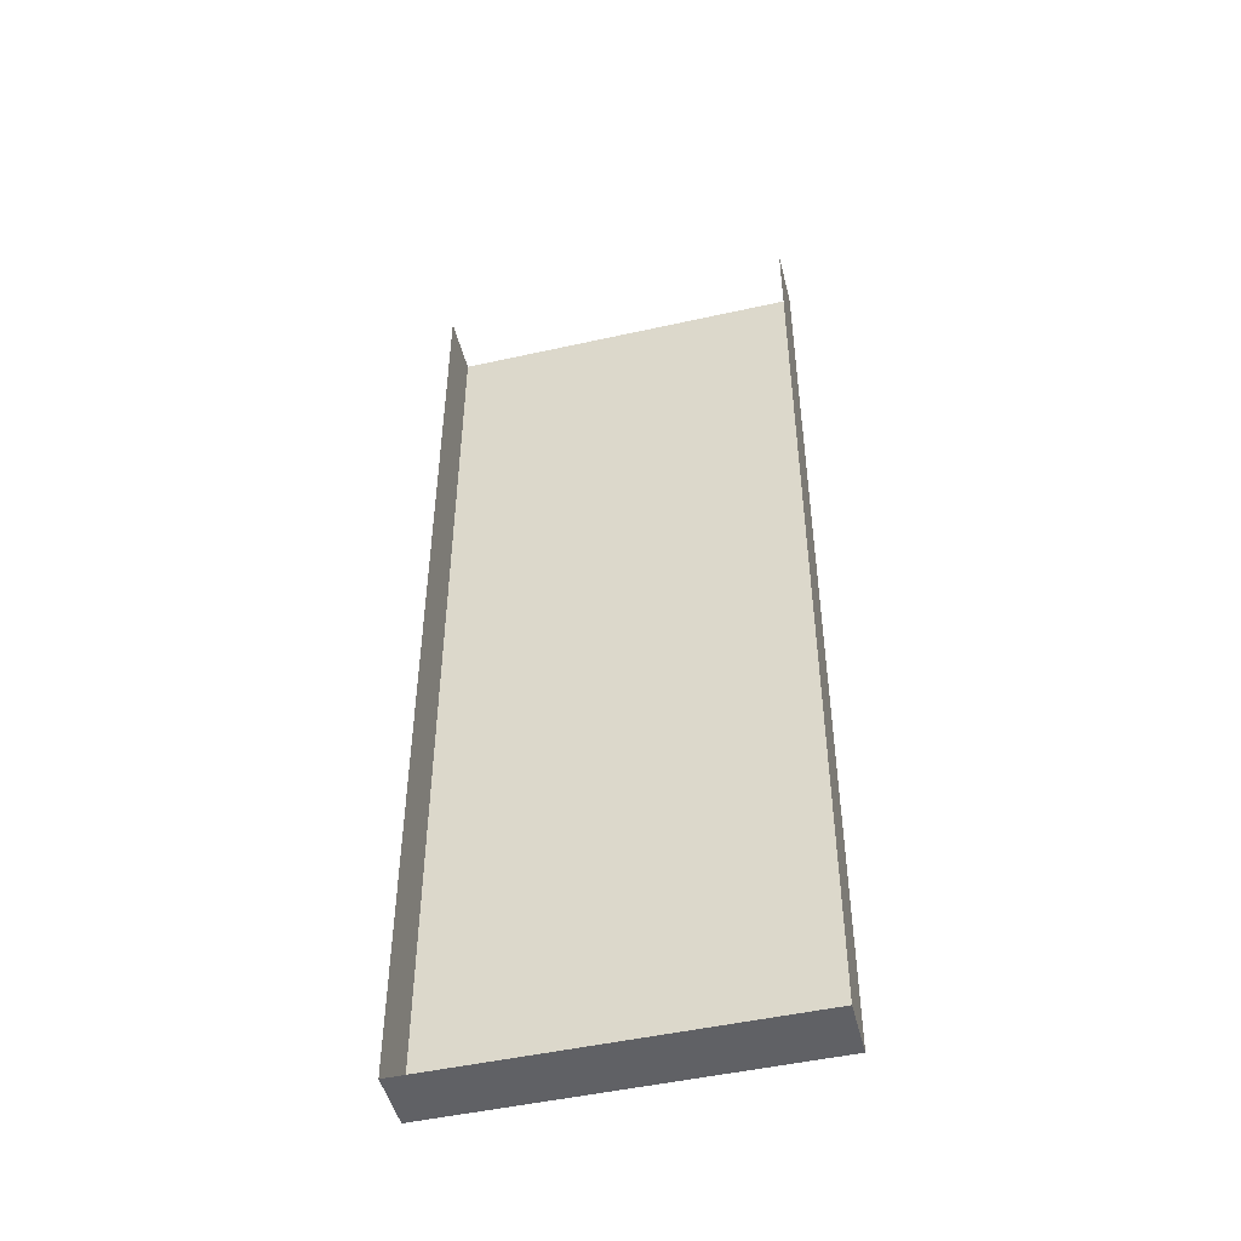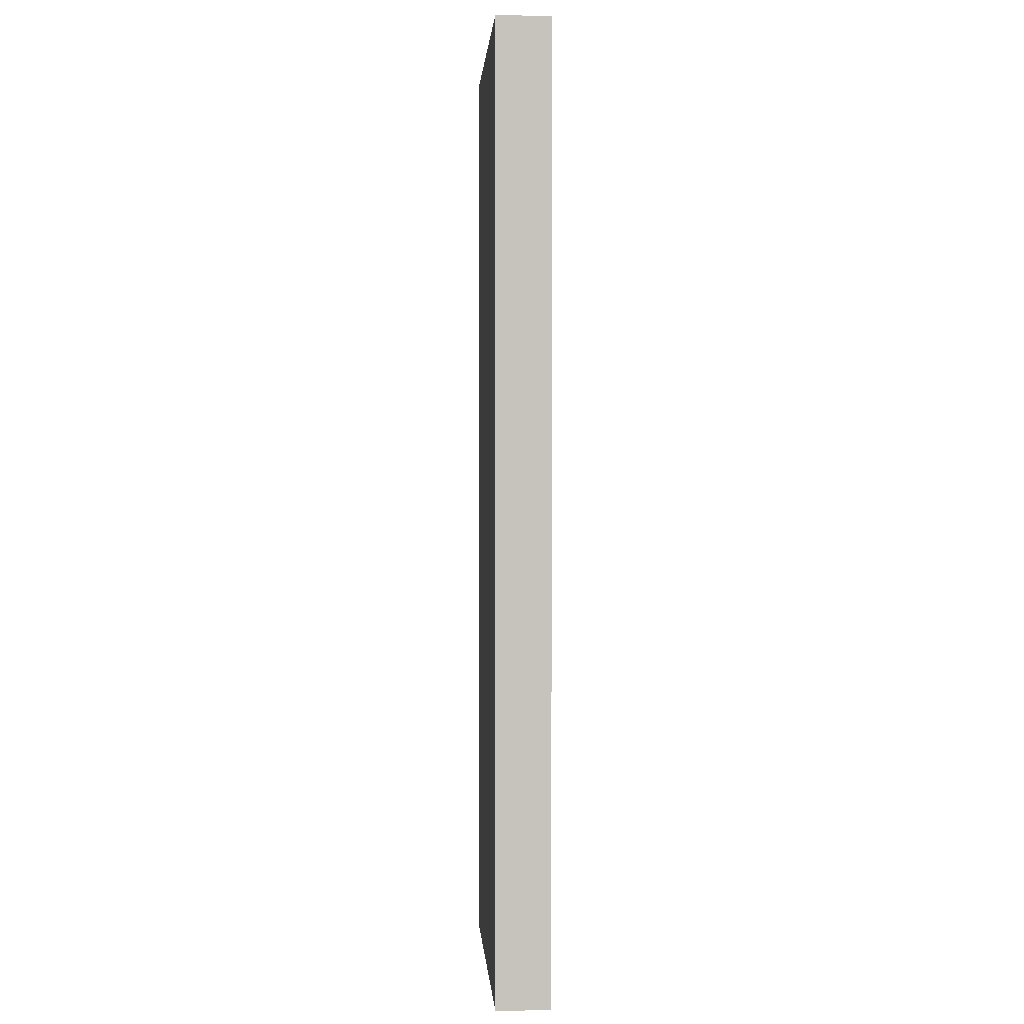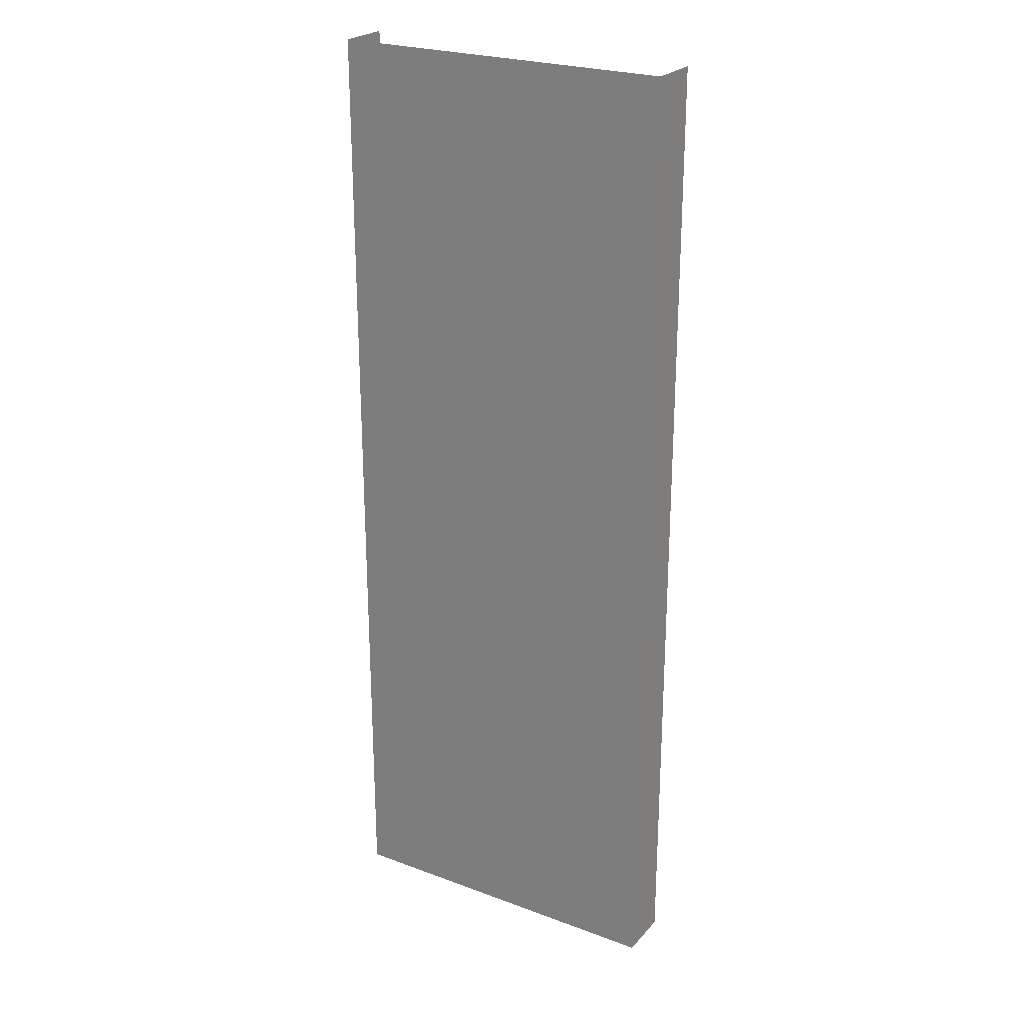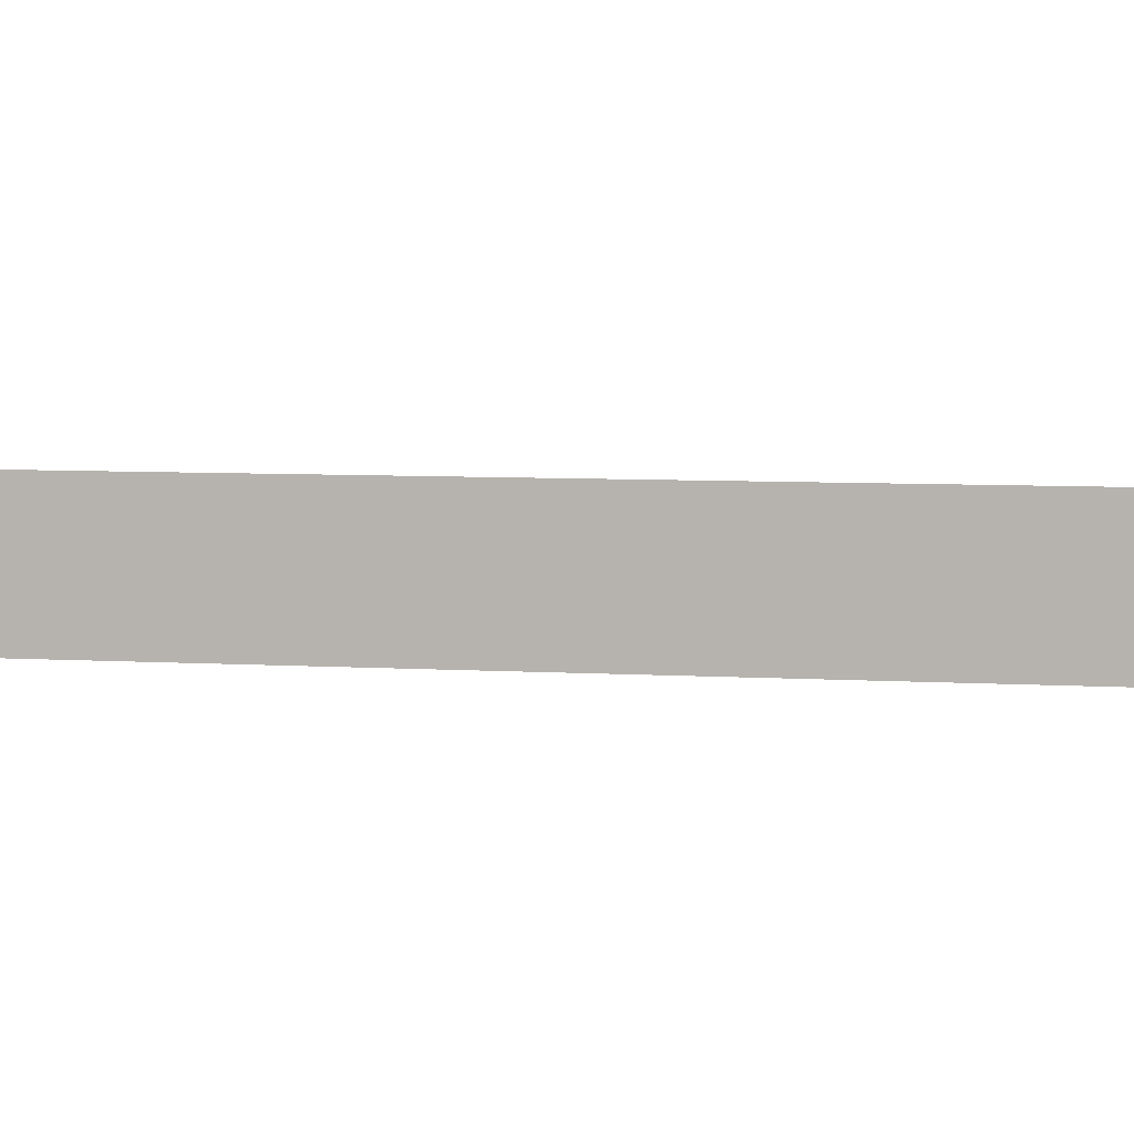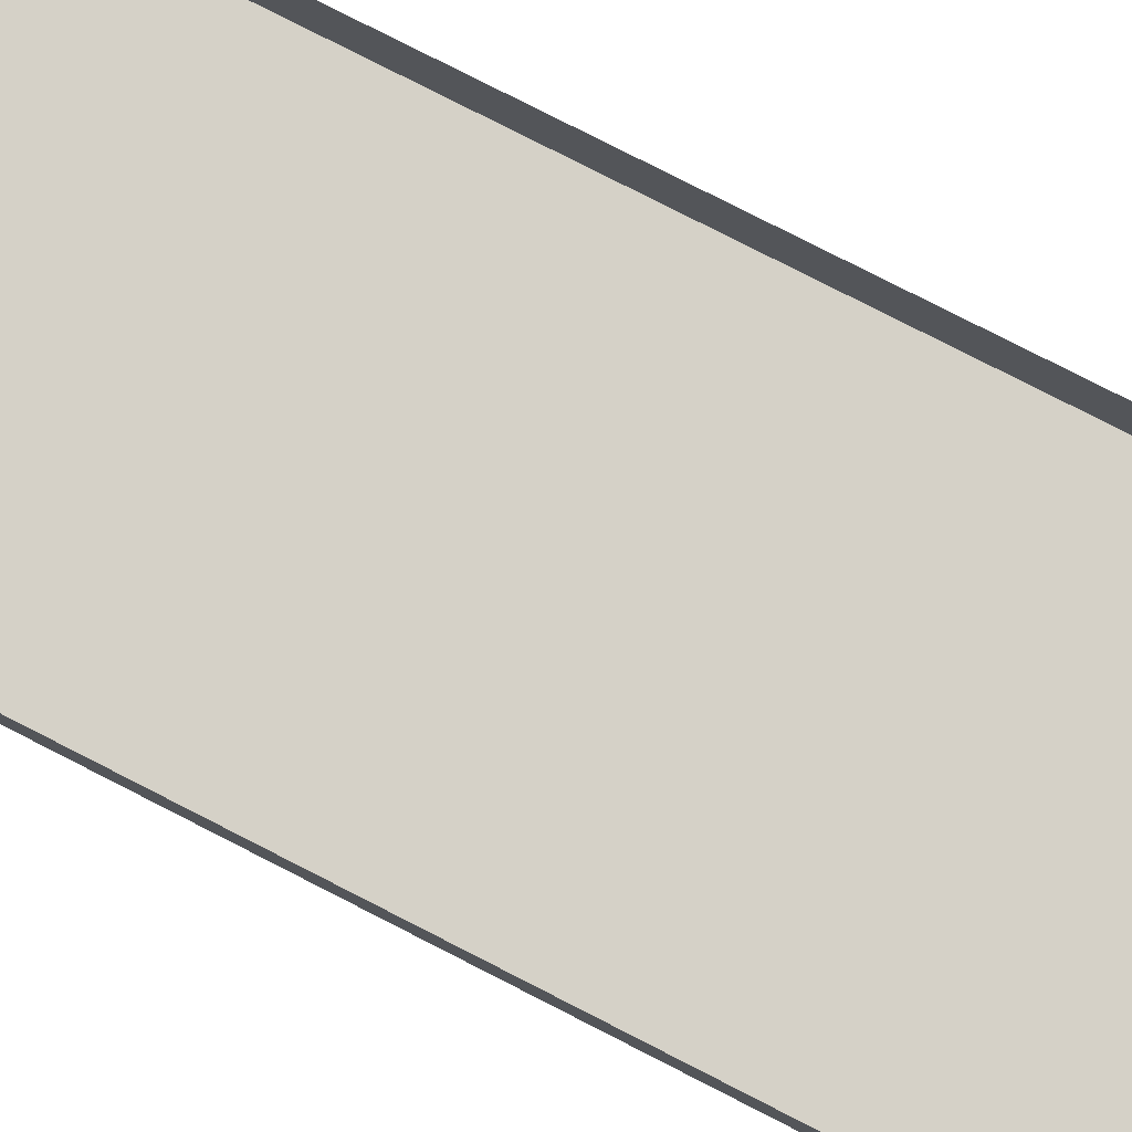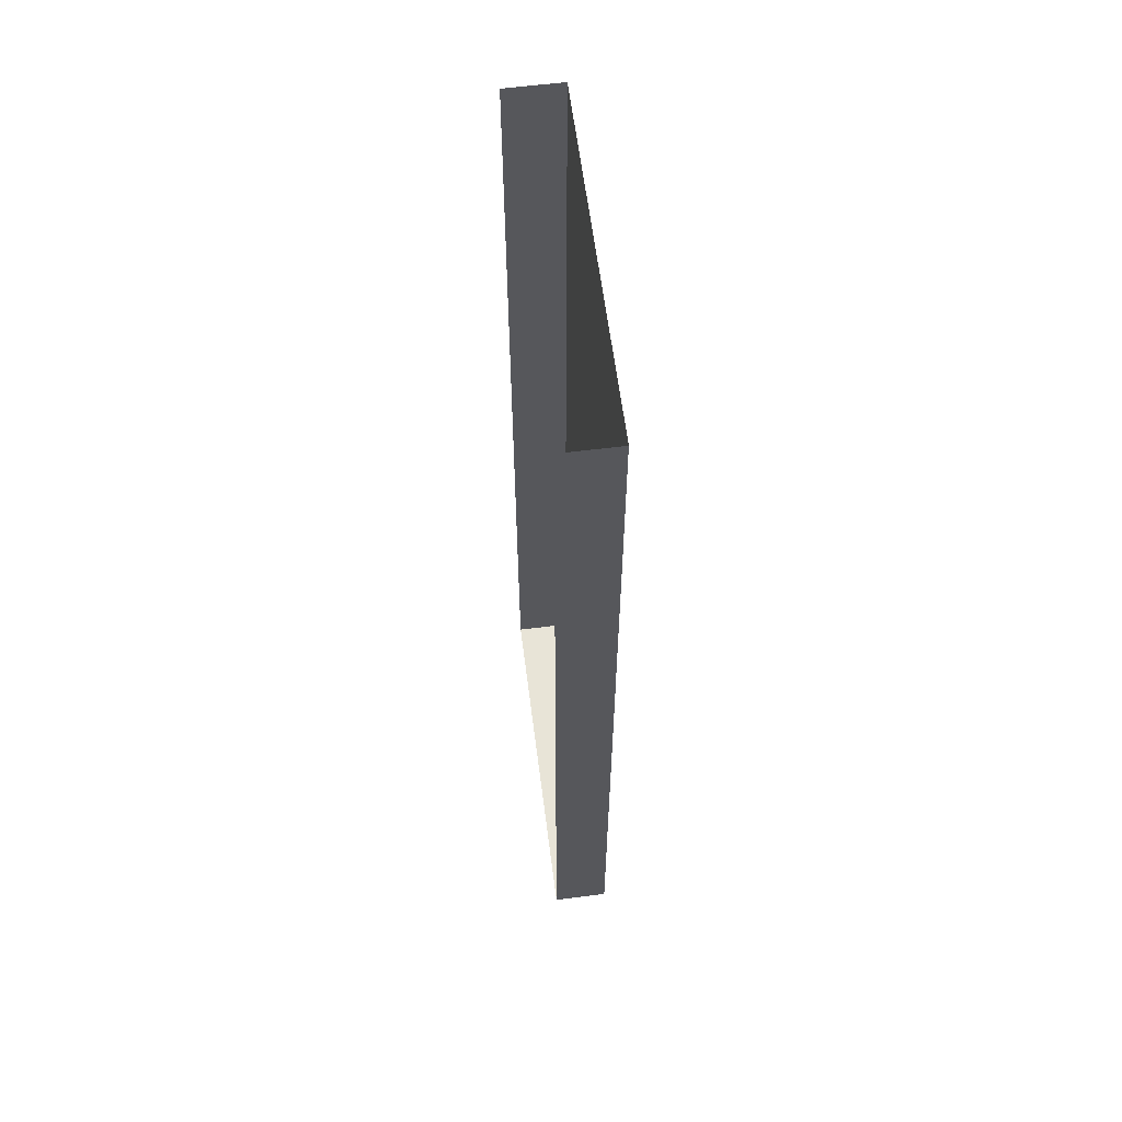
<metadata>
{"format":"obj","ext":"obj","renderer":"f3d","projection":"perspective","resolution":1024,"background":"white","views":[{"elev":-48.6,"azim":14.0,"up":"+Y"},{"elev":1.3,"azim":-93.7,"up":"+Y"},{"elev":24.6,"azim":-148.8,"up":"+Y"},{"elev":4.9,"azim":103.3,"up":"+Z"},{"elev":79.5,"azim":-63.0,"up":"+Z"},{"elev":61.4,"azim":82.7,"up":"+Y"}]}
</metadata>
<code>
o mesh109/mesh109-geometry/material_2/component_0#mesh109-geometry
v 0.3322 0.8769 -0.07233
v -0.328 0.8769 -0.07233
v 0.3322 -0.9646 -0.07233
v -0.328 -0.9646 -0.07233
v 0.3322 -0.9646 -0.07233
v -0.328 0.8769 -0.07233
v 0.3322 0.8769 -0.07233
v 0.3322 -0.9646 -0.07233
v 0.3322 0.8769 0.03191
v 0.3322 -0.9646 -0.07233
v -0.328 -0.9646 -0.07233
v 0.3322 -0.9646 0.03191
v -0.328 -0.9646 -0.07233
v -0.328 0.8769 -0.07233
v -0.328 -0.9646 0.03191
v 0.3322 -0.9646 0.03191
v 0.3322 0.8769 0.03191
v 0.3322 -0.9646 -0.07233
v -0.328 0.8769 0.03191
v -0.328 -0.9646 0.03191
v -0.328 0.8769 -0.07233
v -0.328 -0.9646 0.03191
v 0.3322 -0.9646 0.03191
v -0.328 -0.9646 -0.07233
v 0.3322 -0.9646 -0.07233
v -0.328 0.8769 -0.07233
v 0.3322 0.8769 -0.07233
v -0.328 0.8769 -0.07233
v 0.3322 -0.9646 -0.07233
v -0.328 -0.9646 -0.07233
v 0.3322 0.8769 0.03191
v 0.3322 -0.9646 -0.07233
v 0.3322 0.8769 -0.07233
v 0.3322 -0.9646 0.03191
v -0.328 -0.9646 -0.07233
v 0.3322 -0.9646 -0.07233
v -0.328 -0.9646 0.03191
v -0.328 0.8769 -0.07233
v -0.328 -0.9646 -0.07233
v 0.3322 -0.9646 -0.07233
v 0.3322 0.8769 0.03191
v 0.3322 -0.9646 0.03191
v -0.328 0.8769 -0.07233
v -0.328 -0.9646 0.03191
v -0.328 0.8769 0.03191
v -0.328 -0.9646 -0.07233
v 0.3322 -0.9646 0.03191
v -0.328 -0.9646 0.03191
f 1 2 3
f 4 5 6
f 7 8 9
f 10 11 12
f 13 14 15
f 16 17 18
f 19 20 21
f 22 23 24
f 25 26 27
f 28 29 30
f 31 32 33
f 34 35 36
f 37 38 39
f 40 41 42
f 43 44 45
f 46 47 48

</code>
